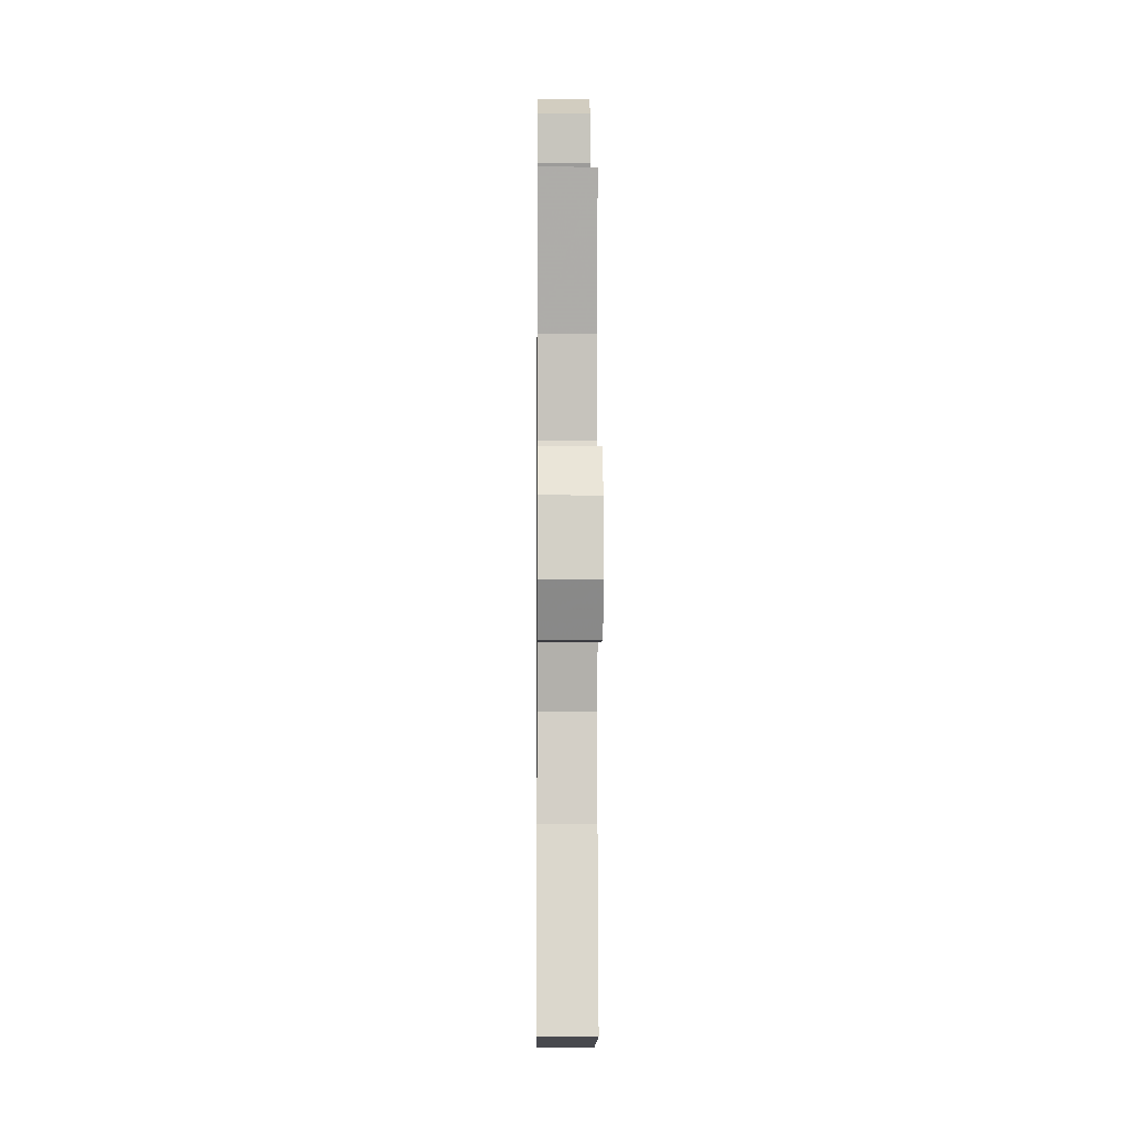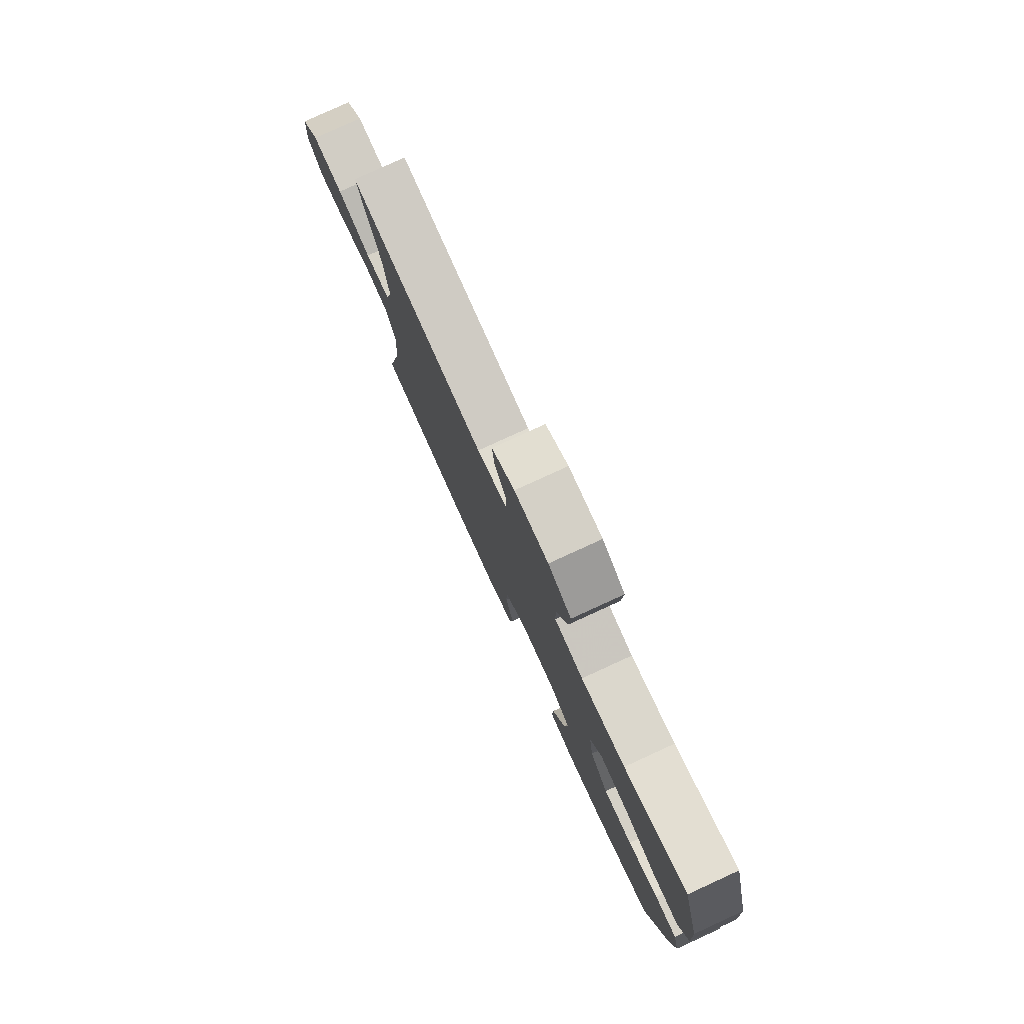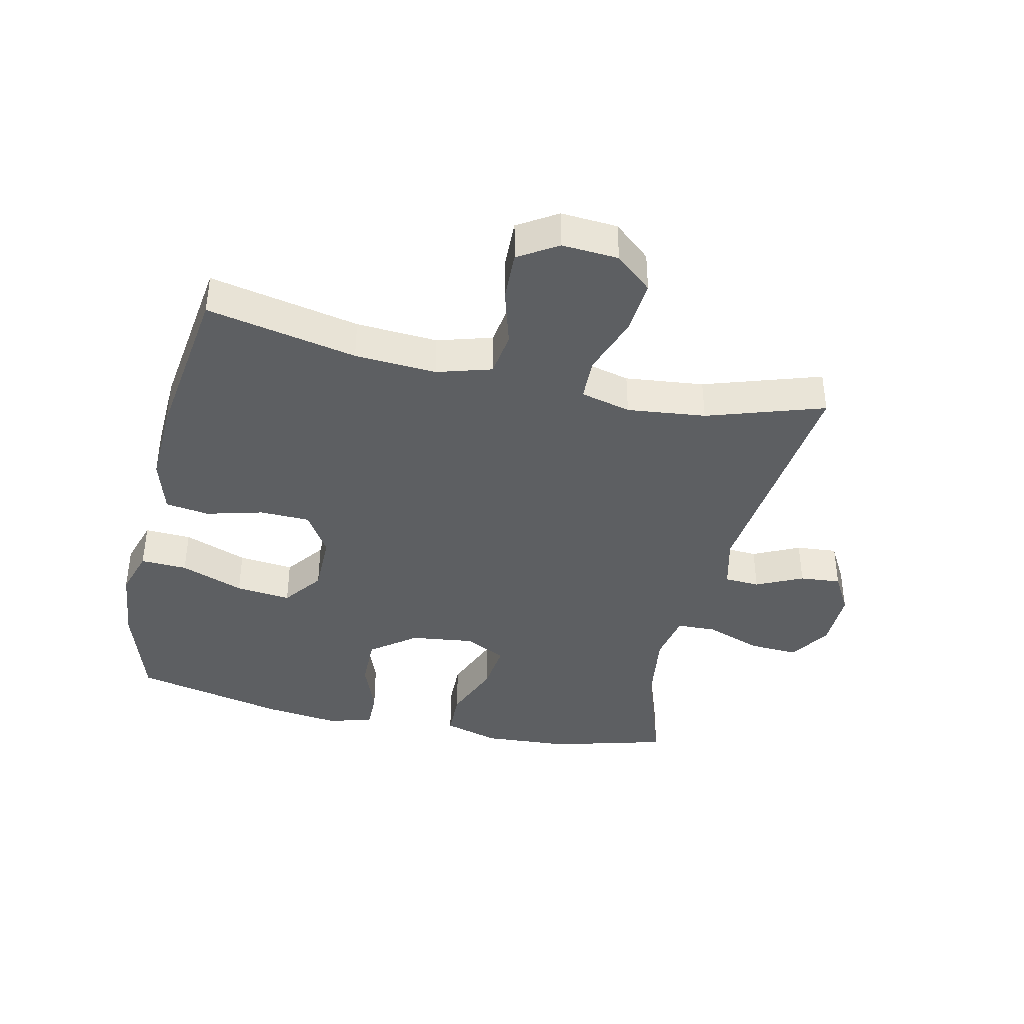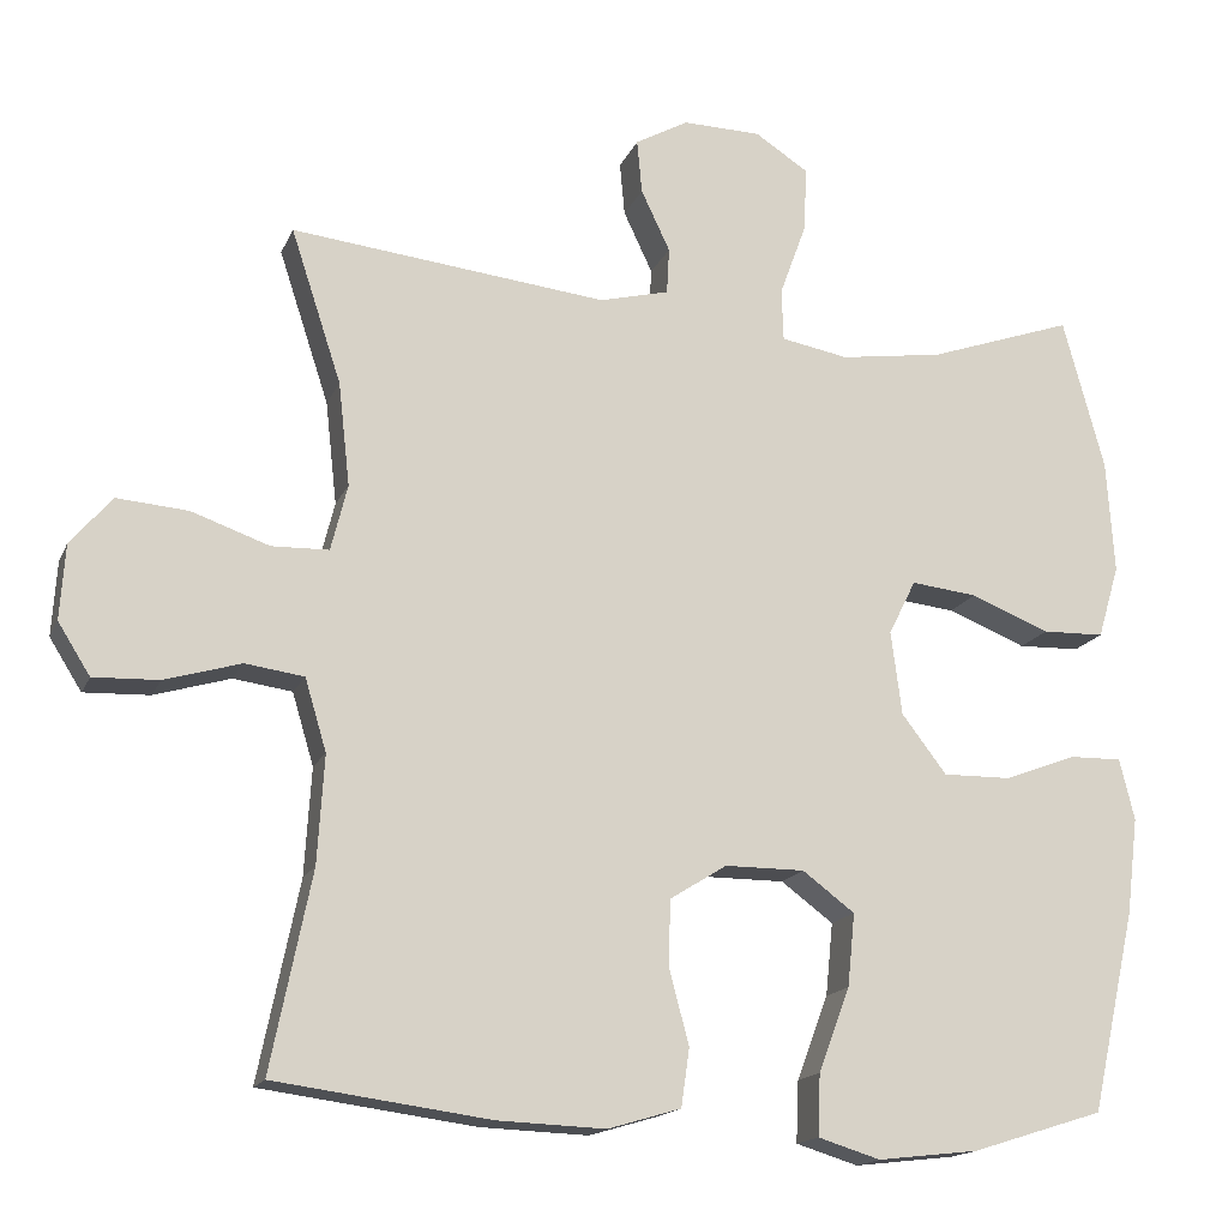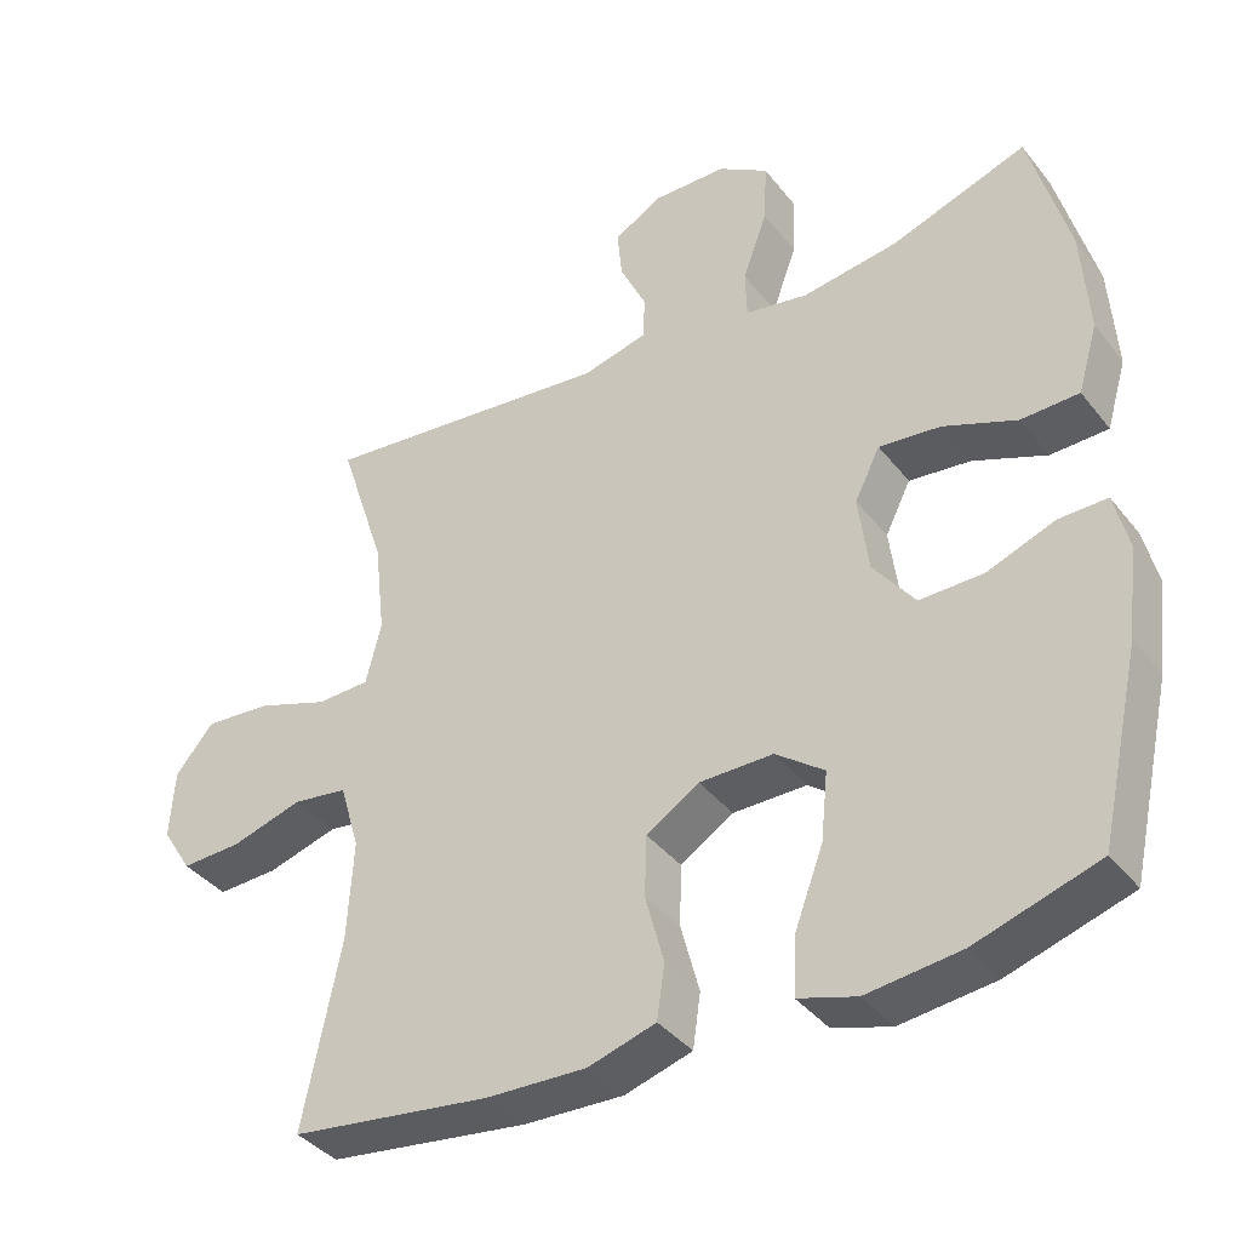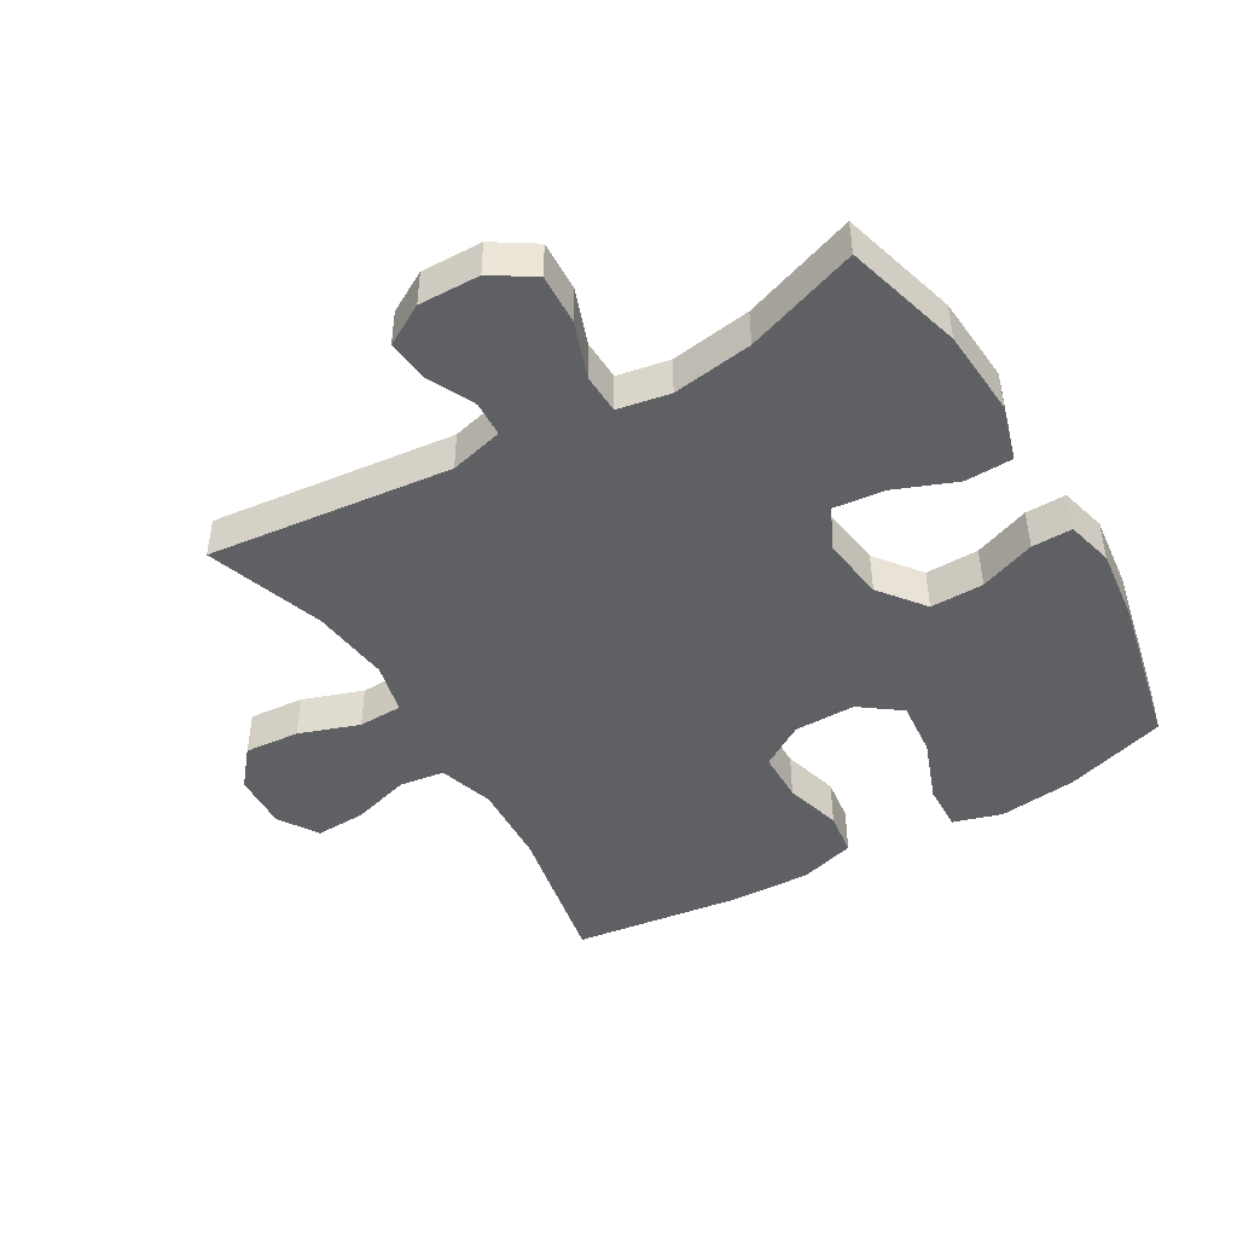
<metadata>
{"format":"obj","ext":"obj","renderer":"f3d","projection":"perspective","resolution":1024,"background":"white","views":[{"elev":-5.1,"azim":-90.6,"up":"+Z"},{"elev":79.7,"azim":65.4,"up":"+Z"},{"elev":-39.7,"azim":-102.8,"up":"+Y"},{"elev":-16.2,"azim":-17.6,"up":"+Z"},{"elev":-38.4,"azim":33.7,"up":"+Z"},{"elev":-45.3,"azim":30.7,"up":"+Y"}]}
</metadata>
<code>
v -0.5 0.07 0.5
v -0.118 0.07 0.458
v -0.034 0.07 0.479
v -0.031 0.07 0.535
v -0.066 0.07 0.609
v -0.072 0.07 0.674
v -0.008 0.07 0.71
v 0.087 0.07 0.708
v 0.152 0.07 0.666
v 0.148 0.07 0.587
v 0.116 0.07 0.499
v 0.118 0.07 0.436
v 0.199 0.07 0.421
v 0.324 0.07 0.439
v 0.5 0.07 0.5
v 0.55 0.07 0.316
v 0.559 0.07 0.179
v 0.533 0.07 0.091
v 0.458 0.07 0.089
v 0.363 0.07 0.127
v 0.283 0.07 0.136
v 0.25 0.07 0.07
v 0.263 0.07 -0.031
v 0.317 0.07 -0.102
v 0.4 0.07 -0.101
v 0.487 0.07 -0.068
v 0.55 0.07 -0.067
v 0.568 0.07 -0.141
v 0.554 0.07 -0.257
v 0.5 0.07 -0.5
v 0.341 0.07 -0.55
v 0.219 0.07 -0.564
v 0.144 0.07 -0.541
v 0.147 0.07 -0.467
v 0.185 0.07 -0.366
v 0.194 0.07 -0.278
v 0.131 0.07 -0.231
v 0.035 0.07 -0.231
v -0.034 0.07 -0.274
v -0.036 0.07 -0.354
v -0.012 0.07 -0.444
v -0.022 0.07 -0.514
v -0.11 0.07 -0.54
v -0.24 0.07 -0.535
v -0.5 0.07 -0.5
v -0.451 0.07 -0.261
v -0.443 0.07 -0.131
v -0.469 0.07 -0.044
v -0.54 0.07 -0.034
v -0.632 0.07 -0.061
v -0.711 0.07 -0.064
v -0.75 0.07 -0.002
v -0.744 0.07 0.088
v -0.694 0.07 0.147
v -0.608 0.07 0.14
v -0.514 0.07 0.107
v -0.445 0.07 0.109
v -0.425 0.07 0.189
v -0.439 0.07 0.314
v -0.5 0 0.5
v -0.118 0 0.458
v -0.034 0 0.479
v -0.031 0 0.535
v -0.066 0 0.609
v -0.072 0 0.674
v -0.008 0 0.71
v 0.087 0 0.708
v 0.152 0 0.666
v 0.148 0 0.587
v 0.116 0 0.499
v 0.118 0 0.436
v 0.199 0 0.421
v 0.324 0 0.439
v 0.5 0 0.5
v 0.55 0 0.316
v 0.559 0 0.179
v 0.533 0 0.091
v 0.458 0 0.089
v 0.363 0 0.127
v 0.283 0 0.136
v 0.25 0 0.07
v 0.263 0 -0.031
v 0.317 0 -0.102
v 0.4 0 -0.101
v 0.487 0 -0.068
v 0.55 0 -0.067
v 0.568 0 -0.141
v 0.554 0 -0.257
v 0.5 0 -0.5
v 0.341 0 -0.55
v 0.219 0 -0.564
v 0.144 0 -0.541
v 0.147 0 -0.467
v 0.185 0 -0.366
v 0.194 0 -0.278
v 0.131 0 -0.231
v 0.035 0 -0.231
v -0.034 0 -0.274
v -0.036 0 -0.354
v -0.012 0 -0.444
v -0.022 0 -0.514
v -0.11 0 -0.54
v -0.24 0 -0.535
v -0.5 0 -0.5
v -0.451 0 -0.261
v -0.443 0 -0.131
v -0.469 0 -0.044
v -0.54 0 -0.034
v -0.632 0 -0.061
v -0.711 0 -0.064
v -0.75 0 -0.002
v -0.744 0 0.088
v -0.694 0 0.147
v -0.608 0 0.14
v -0.514 0 0.107
v -0.445 0 0.109
v -0.425 0 0.189
v -0.439 0 0.314
f 53 54 55 56
f 53 56 57
f 52 53 57
f 49 50 51 52
f 48 49 52 57
f 47 48 57 58
f 43 44 45 46
f 43 46 47
f 40 41 42 43
f 39 40 43 47
f 38 39 47 58
f 32 33 34 35
f 32 35 36
f 31 32 36
f 30 31 36
f 29 30 36 37
f 25 26 27 28
f 24 25 28 29
f 17 18 19 20
f 17 20 21
f 14 15 16 17
f 13 14 17 21
f 12 13 21 22
f 8 9 10 11
f 8 11 12
f 7 8 12
f 4 5 6 7
f 3 4 7 12
f 2 3 12 22
f 59 1 2 22
f 37 38 58 59
f 24 29 37 59
f 23 24 59
f 22 23 59
f 115 114 113 112
f 116 115 112
f 116 112 111
f 111 110 109 108
f 116 111 108 107
f 117 116 107 106
f 105 104 103 102
f 106 105 102
f 102 101 100 99
f 106 102 99 98
f 117 106 98 97
f 94 93 92 91
f 95 94 91
f 95 91 90
f 95 90 89
f 96 95 89 88
f 87 86 85 84
f 88 87 84 83
f 79 78 77 76
f 80 79 76
f 76 75 74 73
f 80 76 73 72
f 81 80 72 71
f 70 69 68 67
f 71 70 67
f 71 67 66
f 66 65 64 63
f 71 66 63 62
f 81 71 62 61
f 81 61 60 118
f 118 117 97 96
f 118 96 88 83
f 118 83 82
f 118 82 81
f 1 60 61 2
f 2 61 62 3
f 3 62 63 4
f 4 63 64 5
f 5 64 65 6
f 6 65 66 7
f 7 66 67 8
f 8 67 68 9
f 9 68 69 10
f 10 69 70 11
f 11 70 71 12
f 12 71 72 13
f 13 72 73 14
f 14 73 74 15
f 15 74 75 16
f 16 75 76 17
f 17 76 77 18
f 18 77 78 19
f 19 78 79 20
f 20 79 80 21
f 21 80 81 22
f 22 81 82 23
f 23 82 83 24
f 24 83 84 25
f 25 84 85 26
f 26 85 86 27
f 27 86 87 28
f 28 87 88 29
f 29 88 89 30
f 30 89 90 31
f 31 90 91 32
f 32 91 92 33
f 33 92 93 34
f 34 93 94 35
f 35 94 95 36
f 36 95 96 37
f 37 96 97 38
f 38 97 98 39
f 39 98 99 40
f 40 99 100 41
f 41 100 101 42
f 42 101 102 43
f 43 102 103 44
f 44 103 104 45
f 45 104 105 46
f 46 105 106 47
f 47 106 107 48
f 48 107 108 49
f 49 108 109 50
f 50 109 110 51
f 51 110 111 52
f 52 111 112 53
f 53 112 113 54
f 54 113 114 55
f 55 114 115 56
f 56 115 116 57
f 57 116 117 58
f 58 117 118 59
f 59 118 60 1

</code>
